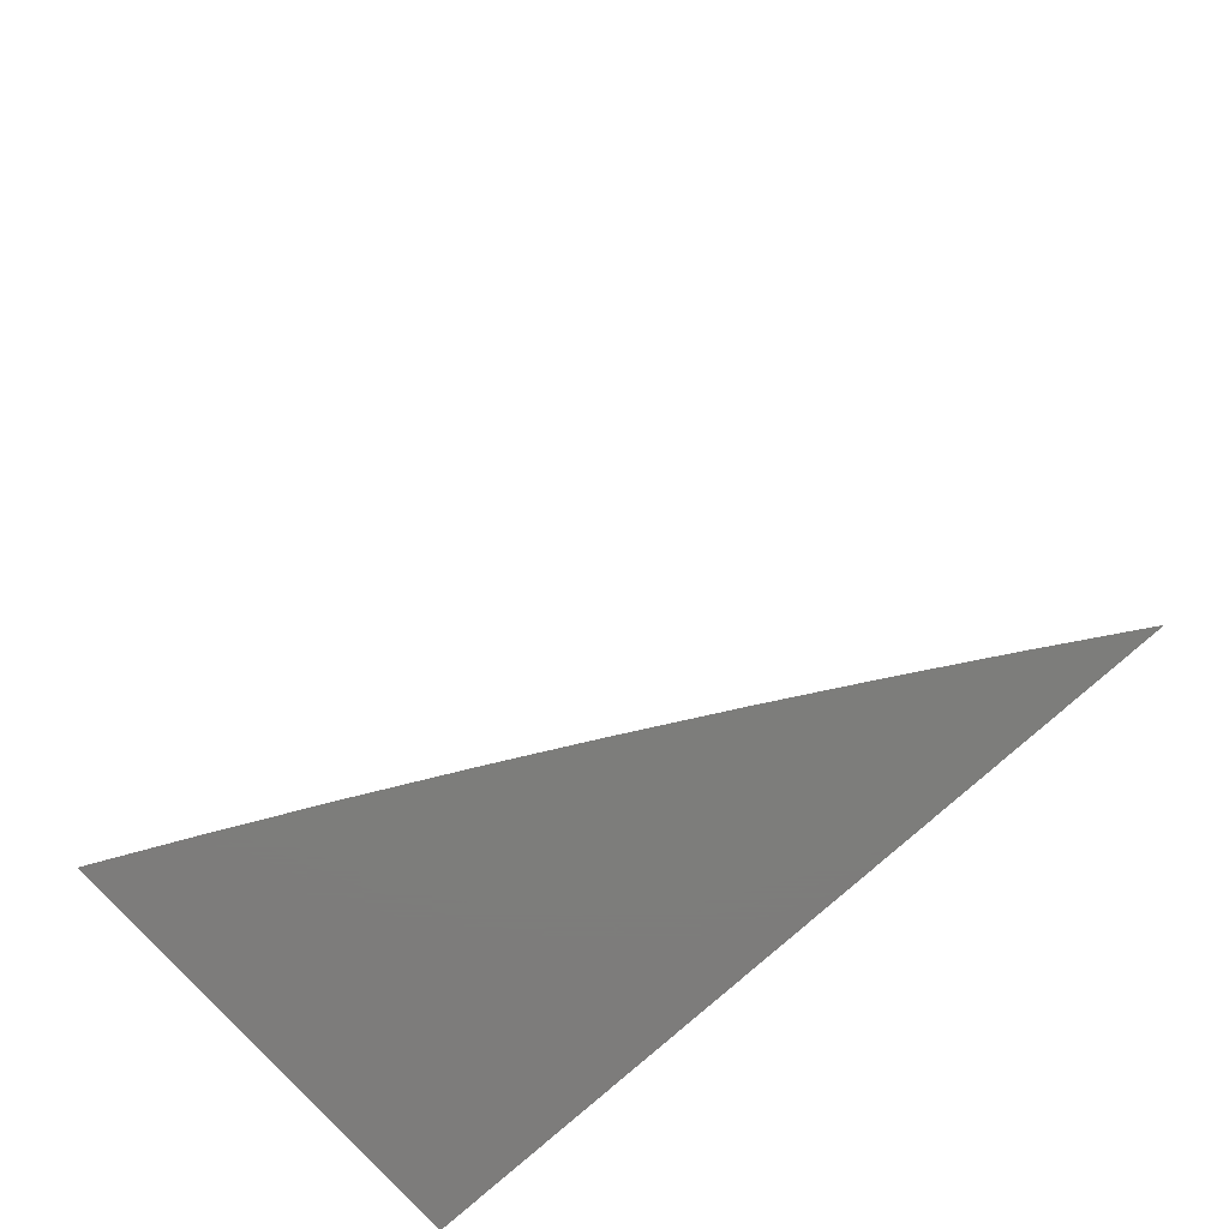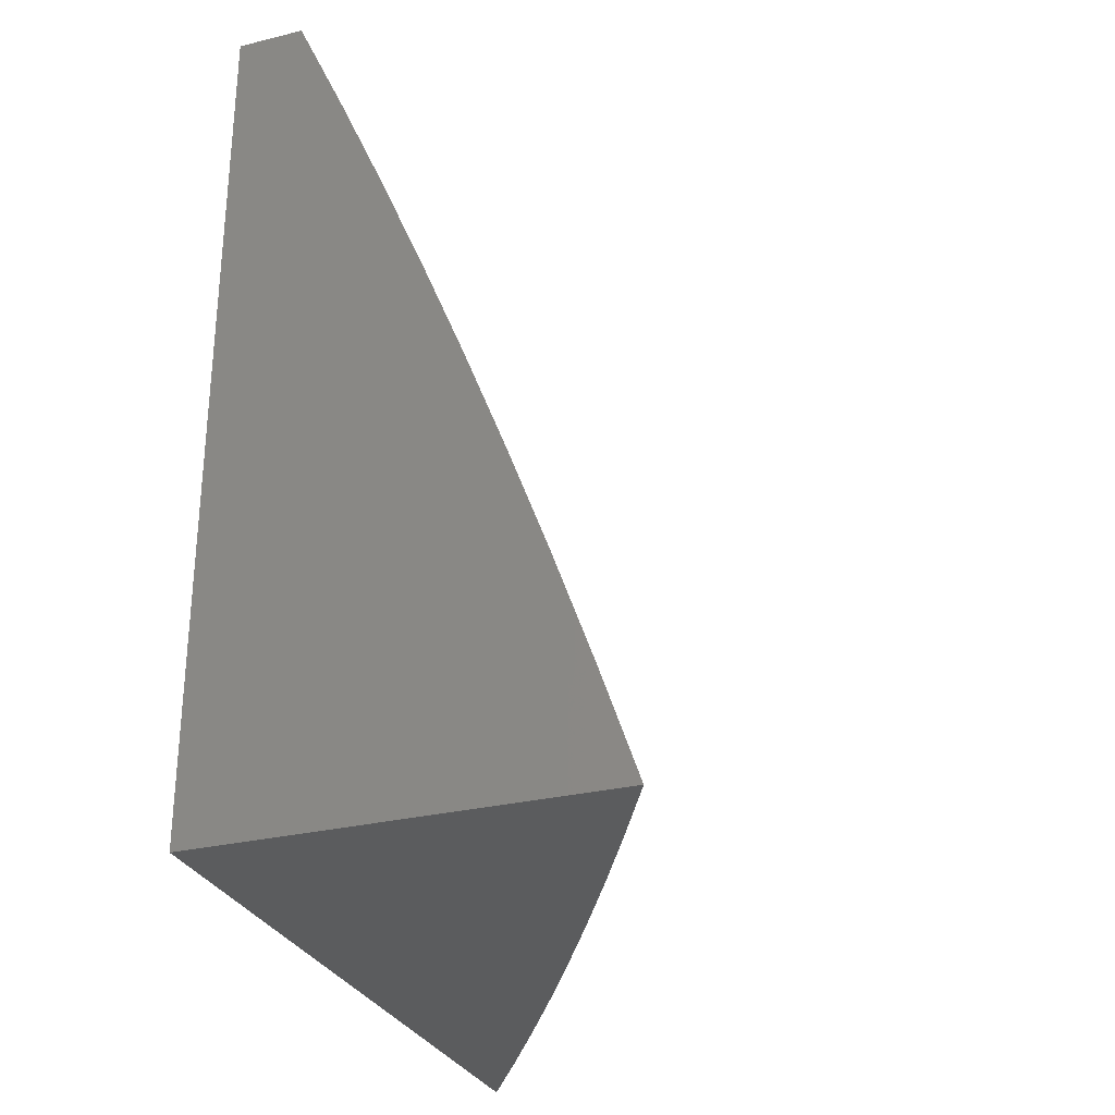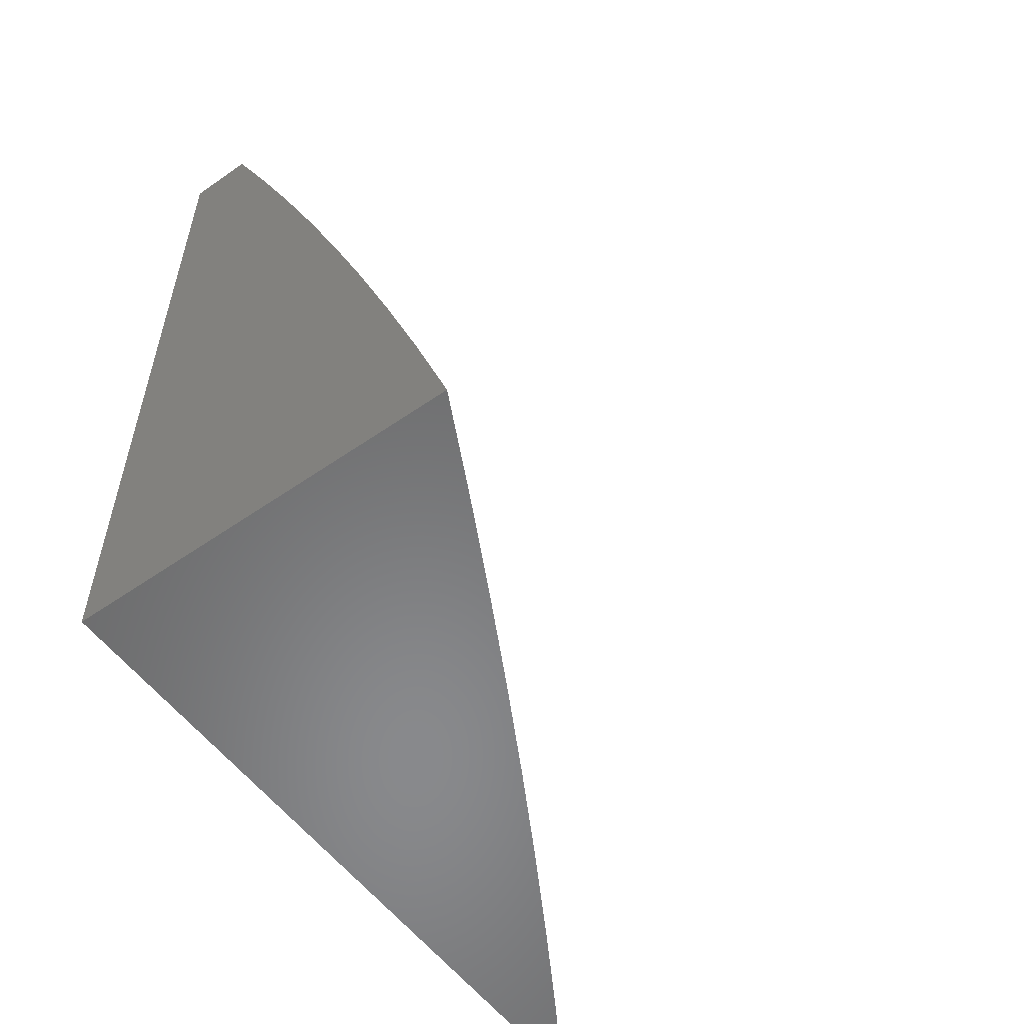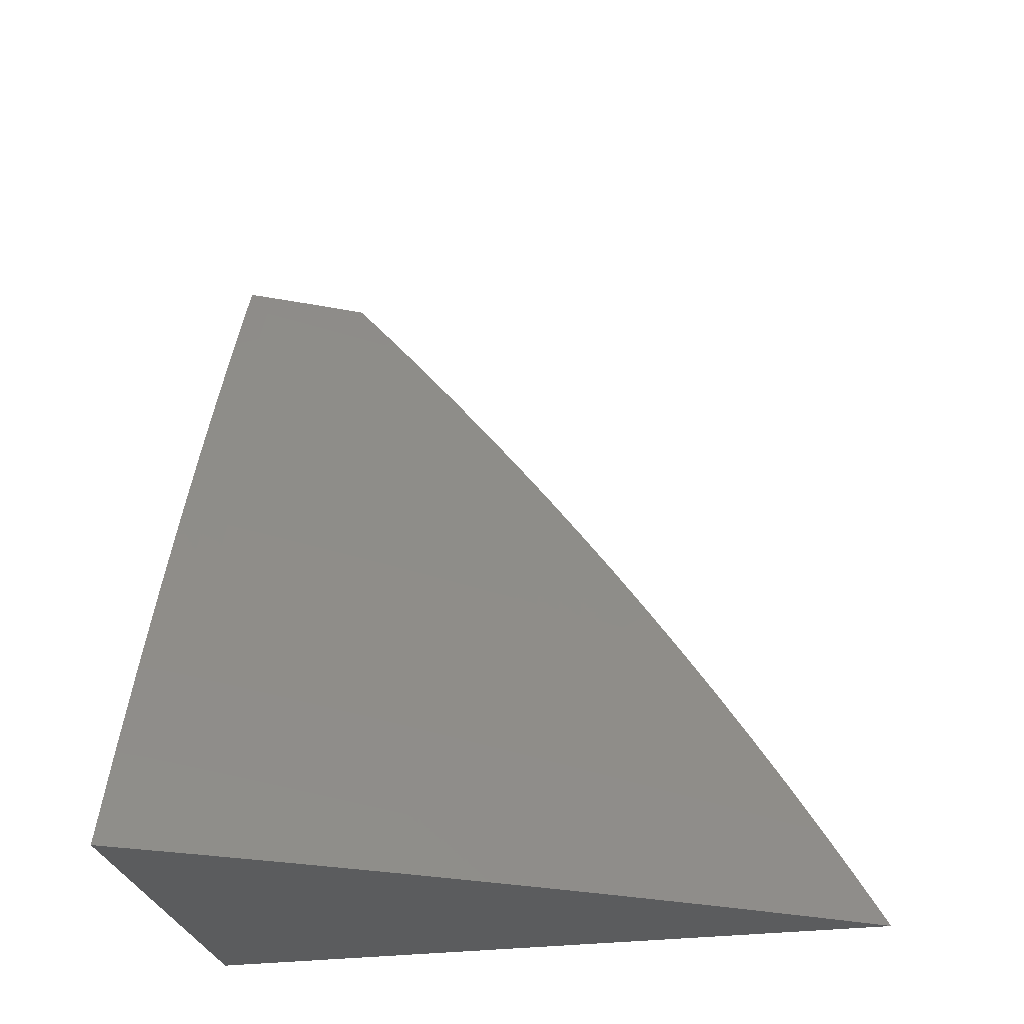
<metadata>
{"format":"stl","ext":"stl","renderer":"f3d","projection":"perspective","resolution":1024,"background":"white","views":[{"elev":-76.5,"azim":-48.0,"up":"+Y"},{"elev":-29.1,"azim":-160.1,"up":"+Y"},{"elev":-55.5,"azim":-143.8,"up":"+Y"},{"elev":-28.5,"azim":-78.6,"up":"+Y"}]}
</metadata>
<code>
# stl→obj: 301 verts, 598 faces
v -9.134 3.877 5
v -9.083 3.96 5.027
v -9.078 4 5
v -9.071 3.955 5.054
v -9.039 4 5.074
v -9.059 3.95 5.082
v -9.047 3.945 5.109
v -9.075 3.881 5.109
v -9.063 3.876 5.136
v -9.092 3.813 5.136
v -9.079 3.808 5.163
v -9.107 3.744 5.163
v -9.095 3.739 5.19
v -9.122 3.676 5.19
v -9.109 3.671 5.217
v -9.136 3.607 5.217
v -9.123 3.602 5.244
v -9.149 3.539 5.244
v -9.137 3.534 5.271
v -9.162 3.47 5.271
v -9.149 3.466 5.298
v -9.174 3.402 5.298
v -9.161 3.397 5.325
v -9.186 3.334 5.325
v -9.173 3.329 5.352
v -9.197 3.266 5.352
v -9.184 3.261 5.378
v -9.207 3.198 5.378
v -9.194 3.193 5.405
v -9.217 3.13 5.405
v -9.203 3.125 5.432
v -9.226 3.062 5.432
v -9.212 3.058 5.459
v -9.246 3 5.434
v -9.199 3.053 5.486
v -9.186 3 5.541
v -9.172 3.044 5.539
v -9.145 3.035 5.592
v -9.15 3.107 5.539
v -9.123 3.098 5.592
v -9.127 3.17 5.539
v -9.1 3.161 5.592
v -9.104 3.233 5.539
v -9.077 3.223 5.592
v -9.081 3.296 5.539
v -9.054 3.286 5.592
v -9.056 3.358 5.539
v -9.03 3.348 5.592
v -9.032 3.421 5.539
v -9.005 3.411 5.592
v -9 3.454 5.571
v -9 3.391 5.614
v -9.002 3.338 5.646
v -9.026 3.276 5.646
v -9 3.327 5.657
v -9 3.263 5.698
v -9.05 3.214 5.646
v -9.022 3.204 5.699
v -9.045 3.141 5.699
v -9 3.198 5.739
v -9.017 3.132 5.752
v -9 3.132 5.779
v -9.039 3.07 5.752
v -9.011 3.06 5.804
v -9.061 3.007 5.752
v -9.063 3 5.752
v -9.089 3.017 5.699
v -9.125 3 5.647
v -9.117 3.026 5.646
v -9.188 3.754 5
v -9.14 3.833 5.027
v -9.111 3.897 5.027
v -9.099 3.891 5.054
v -9.087 3.886 5.082
v -9.24 3.63 5
v -9.195 3.705 5.027
v -9.167 3.769 5.027
v -9.155 3.764 5.054
v -9.128 3.828 5.054
v -9.143 3.759 5.082
v -9.116 3.823 5.082
v -9.131 3.754 5.109
v -9.104 3.818 5.109
v -9.119 3.749 5.136
v -9.29 3.506 5
v -9.248 3.577 5.027
v -9.221 3.641 5.027
v -9.209 3.636 5.054
v -9.183 3.7 5.054
v -9.197 3.631 5.082
v -9.171 3.695 5.082
v -9.185 3.627 5.109
v -9.158 3.69 5.109
v -9.173 3.622 5.136
v -9.146 3.685 5.136
v -9.161 3.617 5.163
v -9.134 3.681 5.163
v -9.148 3.612 5.19
v -9.338 3.38 5
v -9.299 3.448 5.027
v -9.273 3.512 5.027
v -9.261 3.508 5.054
v -9.236 3.572 5.054
v -9.249 3.503 5.082
v -9.223 3.567 5.082
v -9.237 3.499 5.109
v -9.211 3.563 5.109
v -9.225 3.494 5.136
v -9.199 3.558 5.136
v -9.212 3.489 5.163
v -9.187 3.553 5.163
v -9.2 3.485 5.19
v -9.174 3.548 5.19
v -9.187 3.48 5.217
v -9.162 3.544 5.217
v -9.175 3.475 5.244
v -9.385 3.254 5
v -9.347 3.319 5.027
v -9.323 3.384 5.027
v -9.311 3.379 5.054
v -9.286 3.444 5.054
v -9.299 3.375 5.082
v -9.274 3.439 5.082
v -9.287 3.37 5.109
v -9.262 3.435 5.109
v -9.274 3.366 5.136
v -9.25 3.43 5.136
v -9.262 3.361 5.163
v -9.237 3.425 5.163
v -9.249 3.357 5.19
v -9.225 3.421 5.19
v -9.237 3.352 5.217
v -9.212 3.416 5.217
v -9.224 3.348 5.244
v -9.2 3.412 5.244
v -9.211 3.343 5.271
v -9.187 3.407 5.271
v -9.199 3.339 5.298
v -9.43 3.127 5
v -9.394 3.19 5.027
v -9.371 3.255 5.027
v -9.359 3.251 5.054
v -9.335 3.315 5.054
v -9.347 3.246 5.082
v -9.323 3.311 5.082
v -9.334 3.242 5.109
v -9.311 3.306 5.109
v -9.322 3.238 5.136
v -9.298 3.302 5.136
v -9.309 3.233 5.163
v -9.286 3.297 5.163
v -9.297 3.229 5.19
v -9.273 3.293 5.19
v -9.284 3.225 5.217
v -9.261 3.289 5.217
v -9.272 3.22 5.244
v -9.248 3.284 5.244
v -9.259 3.216 5.271
v -9.235 3.279 5.271
v -9.246 3.211 5.298
v -9.223 3.275 5.298
v -9.233 3.207 5.325
v -9.21 3.27 5.325
v -9.22 3.202 5.352
v -9.473 3 5
v -9.439 3.061 5.027
v -9.417 3.126 5.027
v -9.405 3.121 5.054
v -9.382 3.186 5.054
v -9.393 3.117 5.082
v -9.37 3.182 5.082
v -9.38 3.113 5.109
v -9.357 3.178 5.109
v -9.368 3.109 5.136
v -9.345 3.173 5.136
v -9.355 3.105 5.163
v -9.333 3.169 5.163
v -9.342 3.101 5.19
v -9.32 3.165 5.19
v -9.33 3.097 5.217
v -9.307 3.161 5.217
v -9.317 3.092 5.244
v -9.295 3.156 5.244
v -9.304 3.088 5.271
v -9.282 3.152 5.271
v -9.291 3.084 5.298
v -9.269 3.148 5.298
v -9.278 3.079 5.325
v -9.256 3.143 5.325
v -9.265 3.075 5.352
v -9.243 3.139 5.352
v -9.252 3.071 5.378
v -9.23 3.134 5.378
v -9.239 3.066 5.405
v -9.427 3.057 5.054
v -9.418 3 5.109
v -9.415 3.053 5.082
v -9.402 3.049 5.109
v -9.362 3 5.218
v -9.377 3.041 5.163
v -9.39 3.045 5.136
v -9.305 3 5.326
v -9.326 3.024 5.271
v -9.339 3.028 5.244
v -9.352 3.032 5.217
v -9.261 3.003 5.405
v -9.274 3.007 5.378
v -9.287 3.011 5.352
v -9 3 5.857
v -9 3.066 5.819
v -9.007 3.484 5.539
v -9 3.517 5.527
v -9.033 3.494 5.486
v -9.008 3.557 5.486
v -9.021 3.562 5.459
v -9 3.58 5.482
v -9 3.641 5.437
v -9 3.703 5.391
v -9.021 3.635 5.405
v -9.008 3.63 5.432
v -9.034 3.567 5.432
v -9.046 3.499 5.459
v -9.06 3.504 5.432
v -9.072 3.436 5.459
v -9.085 3.441 5.432
v -9.096 3.373 5.459
v -9.11 3.378 5.432
v -9.121 3.31 5.459
v -9.134 3.315 5.432
v -9.144 3.247 5.459
v -9.157 3.252 5.432
v -9.167 3.184 5.459
v -9.181 3.189 5.432
v -9.19 3.121 5.459
v -9 3.763 5.344
v -9.007 3.703 5.378
v -9.033 3.64 5.378
v -9.047 3.572 5.405
v -9 3.823 5.296
v -9.005 3.776 5.325
v -9.032 3.713 5.325
v -9.019 3.708 5.352
v -9.046 3.645 5.352
v -9.06 3.577 5.378
v -9.073 3.509 5.405
v -9 3.883 5.247
v -9.002 3.85 5.271
v -9.03 3.787 5.271
v -9.017 3.782 5.298
v -9.045 3.719 5.298
v -9.059 3.65 5.325
v -9.073 3.582 5.352
v -9.086 3.514 5.378
v -9.098 3.446 5.405
v -9 3.942 5.198
v -9.027 3.86 5.217
v -9.014 3.855 5.244
v -9.011 3.929 5.19
v -9 4 5.149
v -9.023 3.934 5.163
v -9.035 3.939 5.136
v -9.051 3.871 5.163
v -9.039 3.866 5.19
v -9.067 3.802 5.19
v -9.055 3.797 5.217
v -9.042 3.792 5.244
v -9.07 3.729 5.244
v -9.082 3.734 5.217
v -9.097 3.666 5.244
v -9.057 3.724 5.271
v -9.072 3.655 5.298
v -9.085 3.587 5.325
v -9.098 3.519 5.352
v -9.111 3.451 5.378
v -9.123 3.383 5.405
v -9.084 3.66 5.271
v -9.111 3.597 5.271
v -9.098 3.592 5.298
v -9.111 3.524 5.325
v -9.124 3.456 5.352
v -9.136 3.388 5.378
v -9.147 3.32 5.405
v -9.124 3.529 5.298
v -9.137 3.461 5.325
v -9.149 3.393 5.352
v -9.16 3.324 5.378
v -9.171 3.257 5.405
v -9.058 3.431 5.486
v -9.083 3.368 5.486
v -9.107 3.305 5.486
v -9.131 3.242 5.486
v -9.154 3.179 5.486
v -9.177 3.116 5.486
v -9.073 3.151 5.646
v -9.095 3.089 5.646
v -9.067 3.079 5.699
v -9.365 3.037 5.19
v -9.313 3.02 5.298
v -9.3 3.016 5.325
v -9 3 5
v -9 4 5
f 1 2 3
f 3 2 4
f 3 4 5
f 5 4 6
f 5 6 7
f 7 6 8
f 7 8 9
f 9 8 10
f 9 10 11
f 11 10 12
f 11 12 13
f 13 12 14
f 13 14 15
f 15 14 16
f 15 16 17
f 17 16 18
f 17 18 19
f 19 18 20
f 19 20 21
f 21 20 22
f 21 22 23
f 23 22 24
f 23 24 25
f 25 24 26
f 25 26 27
f 27 26 28
f 27 28 29
f 29 28 30
f 29 30 31
f 31 30 32
f 31 32 33
f 33 32 34
f 33 34 35
f 35 34 36
f 35 36 37
f 37 36 38
f 37 38 39
f 39 38 40
f 39 40 41
f 41 40 42
f 41 42 43
f 43 42 44
f 43 44 45
f 45 44 46
f 45 46 47
f 47 46 48
f 47 48 49
f 49 48 50
f 49 50 51
f 51 50 52
f 52 50 48
f 52 48 53
f 53 48 54
f 53 54 55
f 55 54 56
f 56 54 57
f 56 57 58
f 58 57 59
f 58 59 60
f 60 59 61
f 60 61 62
f 62 61 63
f 62 63 64
f 64 63 65
f 64 65 66
f 66 65 67
f 66 67 68
f 68 67 69
f 68 69 38
f 38 69 40
f 70 71 1
f 1 71 72
f 1 72 2
f 2 72 73
f 2 73 4
f 4 73 74
f 4 74 6
f 6 74 8
f 75 76 70
f 70 76 77
f 70 77 71
f 71 77 78
f 71 78 79
f 79 78 80
f 79 80 81
f 81 80 82
f 81 82 83
f 83 82 84
f 83 84 10
f 10 84 12
f 85 86 75
f 75 86 87
f 75 87 76
f 76 87 88
f 76 88 89
f 89 88 90
f 89 90 91
f 91 90 92
f 91 92 93
f 93 92 94
f 93 94 95
f 95 94 96
f 95 96 97
f 97 96 98
f 97 98 14
f 14 98 16
f 99 100 85
f 85 100 101
f 85 101 86
f 86 101 102
f 86 102 103
f 103 102 104
f 103 104 105
f 105 104 106
f 105 106 107
f 107 106 108
f 107 108 109
f 109 108 110
f 109 110 111
f 111 110 112
f 111 112 113
f 113 112 114
f 113 114 115
f 115 114 116
f 115 116 18
f 18 116 20
f 117 118 99
f 99 118 119
f 99 119 100
f 100 119 120
f 100 120 121
f 121 120 122
f 121 122 123
f 123 122 124
f 123 124 125
f 125 124 126
f 125 126 127
f 127 126 128
f 127 128 129
f 129 128 130
f 129 130 131
f 131 130 132
f 131 132 133
f 133 132 134
f 133 134 135
f 135 134 136
f 135 136 137
f 137 136 138
f 137 138 22
f 22 138 24
f 139 140 117
f 117 140 141
f 117 141 118
f 118 141 142
f 118 142 143
f 143 142 144
f 143 144 145
f 145 144 146
f 145 146 147
f 147 146 148
f 147 148 149
f 149 148 150
f 149 150 151
f 151 150 152
f 151 152 153
f 153 152 154
f 153 154 155
f 155 154 156
f 155 156 157
f 157 156 158
f 157 158 159
f 159 158 160
f 159 160 161
f 161 160 162
f 161 162 163
f 163 162 164
f 163 164 26
f 26 164 28
f 165 166 139
f 139 166 167
f 139 167 140
f 140 167 168
f 140 168 169
f 169 168 170
f 169 170 171
f 171 170 172
f 171 172 173
f 173 172 174
f 173 174 175
f 175 174 176
f 175 176 177
f 177 176 178
f 177 178 179
f 179 178 180
f 179 180 181
f 181 180 182
f 181 182 183
f 183 182 184
f 183 184 185
f 185 184 186
f 185 186 187
f 187 186 188
f 187 188 189
f 189 188 190
f 189 190 191
f 191 190 192
f 191 192 193
f 193 192 194
f 193 194 30
f 30 194 32
f 166 165 195
f 195 165 196
f 195 196 197
f 197 196 198
f 197 198 170
f 170 198 172
f 199 200 196
f 196 200 201
f 196 201 198
f 198 201 172
f 202 203 199
f 199 203 204
f 199 204 205
f 205 204 180
f 205 180 178
f 34 206 202
f 202 206 207
f 202 207 208
f 208 207 190
f 208 190 188
f 36 68 38
f 66 209 64
f 64 209 210
f 64 210 62
f 60 56 58
f 55 52 53
f 49 51 211
f 211 51 212
f 211 212 213
f 213 212 214
f 213 214 215
f 215 214 216
f 215 216 217
f 212 216 214
f 218 219 217
f 217 219 220
f 217 220 215
f 215 220 221
f 215 221 222
f 222 221 223
f 222 223 224
f 224 223 225
f 224 225 226
f 226 225 227
f 226 227 228
f 228 227 229
f 228 229 230
f 230 229 231
f 230 231 232
f 232 231 233
f 232 233 234
f 234 233 31
f 234 31 33
f 235 236 218
f 218 236 237
f 218 237 219
f 219 237 238
f 219 238 221
f 221 238 223
f 239 240 235
f 235 240 241
f 235 241 242
f 242 241 243
f 242 243 237
f 237 243 244
f 237 244 238
f 238 244 245
f 238 245 223
f 223 245 225
f 246 247 239
f 239 247 248
f 239 248 249
f 249 248 250
f 249 250 241
f 241 250 251
f 241 251 243
f 243 251 252
f 243 252 244
f 244 252 253
f 244 253 245
f 245 253 254
f 245 254 225
f 225 254 227
f 255 256 246
f 246 256 257
f 246 257 247
f 247 257 248
f 256 255 258
f 258 255 259
f 258 259 260
f 260 259 261
f 260 261 262
f 262 261 9
f 262 9 11
f 261 259 7
f 7 259 5
f 9 261 7
f 258 260 263
f 263 260 262
f 263 262 264
f 264 262 11
f 264 11 13
f 73 72 79
f 79 72 71
f 74 73 81
f 81 73 79
f 8 74 83
f 83 74 81
f 83 10 8
f 264 265 263
f 263 265 256
f 263 256 258
f 257 256 266
f 266 256 265
f 266 265 267
f 267 265 268
f 267 268 269
f 269 268 15
f 269 15 17
f 265 264 268
f 268 264 13
f 268 13 15
f 257 266 248
f 248 266 270
f 248 270 250
f 250 270 271
f 250 271 251
f 251 271 272
f 251 272 252
f 252 272 273
f 252 273 253
f 253 273 274
f 253 274 254
f 254 274 275
f 254 275 227
f 227 275 229
f 270 266 267
f 240 239 249
f 241 240 249
f 78 77 89
f 89 77 76
f 80 78 91
f 91 78 89
f 82 80 93
f 93 80 91
f 84 82 95
f 95 82 93
f 12 84 97
f 97 84 95
f 97 14 12
f 270 267 276
f 276 267 269
f 276 269 277
f 277 269 17
f 277 17 19
f 270 276 271
f 271 276 278
f 271 278 272
f 272 278 279
f 272 279 273
f 273 279 280
f 273 280 274
f 274 280 281
f 274 281 275
f 275 281 282
f 275 282 229
f 229 282 231
f 278 276 277
f 221 220 219
f 235 242 236
f 236 242 237
f 88 87 103
f 103 87 86
f 90 88 105
f 105 88 103
f 92 90 107
f 107 90 105
f 94 92 109
f 109 92 107
f 96 94 111
f 111 94 109
f 98 96 113
f 113 96 111
f 16 98 115
f 115 98 113
f 115 18 16
f 278 277 283
f 283 277 19
f 283 19 21
f 278 283 279
f 279 283 284
f 279 284 280
f 280 284 285
f 280 285 281
f 281 285 286
f 281 286 282
f 282 286 287
f 282 287 231
f 231 287 233
f 284 283 21
f 215 222 213
f 213 222 288
f 213 288 49
f 49 288 47
f 288 222 224
f 49 211 213
f 102 101 121
f 121 101 100
f 104 102 123
f 123 102 121
f 106 104 125
f 125 104 123
f 108 106 127
f 127 106 125
f 110 108 129
f 129 108 127
f 112 110 131
f 131 110 129
f 114 112 133
f 133 112 131
f 116 114 135
f 135 114 133
f 20 116 137
f 137 116 135
f 137 22 20
f 284 21 23
f 284 23 285
f 285 23 25
f 285 25 286
f 286 25 27
f 286 27 287
f 287 27 29
f 287 29 233
f 233 29 31
f 288 224 289
f 289 224 226
f 289 226 290
f 290 226 228
f 290 228 291
f 291 228 230
f 291 230 292
f 292 230 232
f 292 232 293
f 293 232 234
f 293 234 35
f 35 234 33
f 45 47 289
f 289 47 288
f 45 289 290
f 54 48 46
f 120 119 143
f 143 119 118
f 122 120 145
f 145 120 143
f 124 122 147
f 147 122 145
f 126 124 149
f 149 124 147
f 128 126 151
f 151 126 149
f 130 128 153
f 153 128 151
f 132 130 155
f 155 130 153
f 134 132 157
f 157 132 155
f 136 134 159
f 159 134 157
f 138 136 161
f 161 136 159
f 24 138 163
f 163 138 161
f 163 26 24
f 45 290 43
f 43 290 291
f 43 291 41
f 41 291 292
f 41 292 39
f 39 292 293
f 39 293 37
f 37 293 35
f 54 46 57
f 57 46 44
f 57 44 294
f 294 44 42
f 294 42 295
f 295 42 40
f 295 40 69
f 59 57 294
f 142 141 169
f 169 141 140
f 144 142 171
f 171 142 169
f 146 144 173
f 173 144 171
f 148 146 175
f 175 146 173
f 150 148 177
f 177 148 175
f 152 150 179
f 179 150 177
f 154 152 181
f 181 152 179
f 156 154 183
f 183 154 181
f 158 156 185
f 185 156 183
f 160 158 187
f 187 158 185
f 162 160 189
f 189 160 187
f 164 162 191
f 191 162 189
f 28 164 193
f 193 164 191
f 193 30 28
f 59 294 296
f 296 294 295
f 296 295 67
f 67 295 69
f 61 59 63
f 63 59 296
f 63 296 65
f 65 296 67
f 168 167 195
f 195 167 166
f 170 168 197
f 197 168 195
f 174 172 201
f 176 174 200
f 200 174 201
f 178 176 297
f 297 176 200
f 297 200 199
f 199 205 297
f 297 205 178
f 182 180 204
f 184 182 203
f 203 182 204
f 186 184 298
f 298 184 203
f 298 203 202
f 188 186 299
f 299 186 298
f 299 298 202
f 202 208 299
f 299 208 188
f 192 190 207
f 194 192 206
f 206 192 207
f 206 34 32
f 32 194 206
f 209 66 300
f 300 66 68
f 300 68 36
f 36 34 300
f 300 34 202
f 300 202 199
f 199 196 300
f 300 196 165
f 165 139 300
f 300 139 117
f 300 117 99
f 99 85 300
f 300 85 75
f 300 75 70
f 70 1 300
f 300 1 301
f 301 1 3
f 3 5 301
f 301 5 259
f 259 255 301
f 301 255 246
f 301 246 239
f 301 239 300
f 300 239 235
f 300 235 218
f 218 217 300
f 300 217 216
f 300 216 212
f 212 51 300
f 300 51 52
f 300 52 55
f 55 56 300
f 300 56 60
f 300 60 62
f 62 210 300
f 300 210 209

</code>
